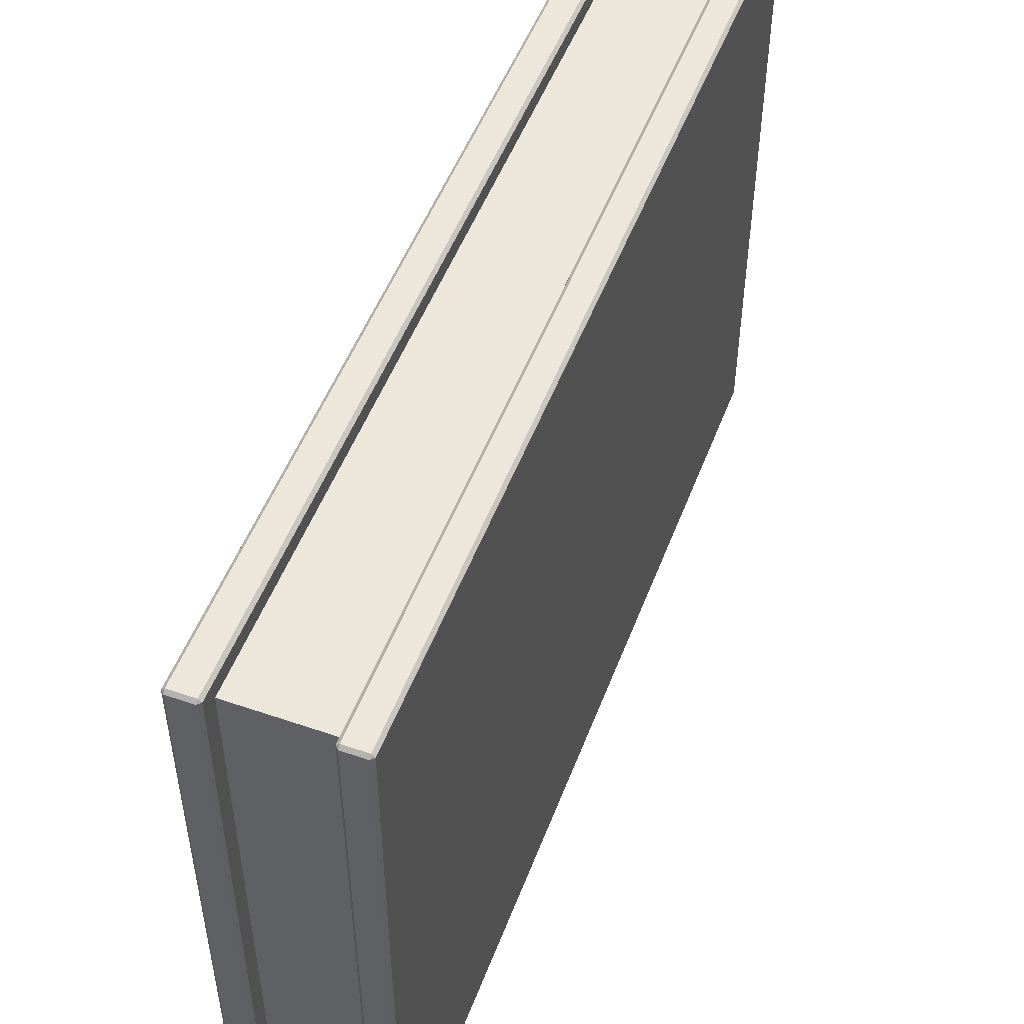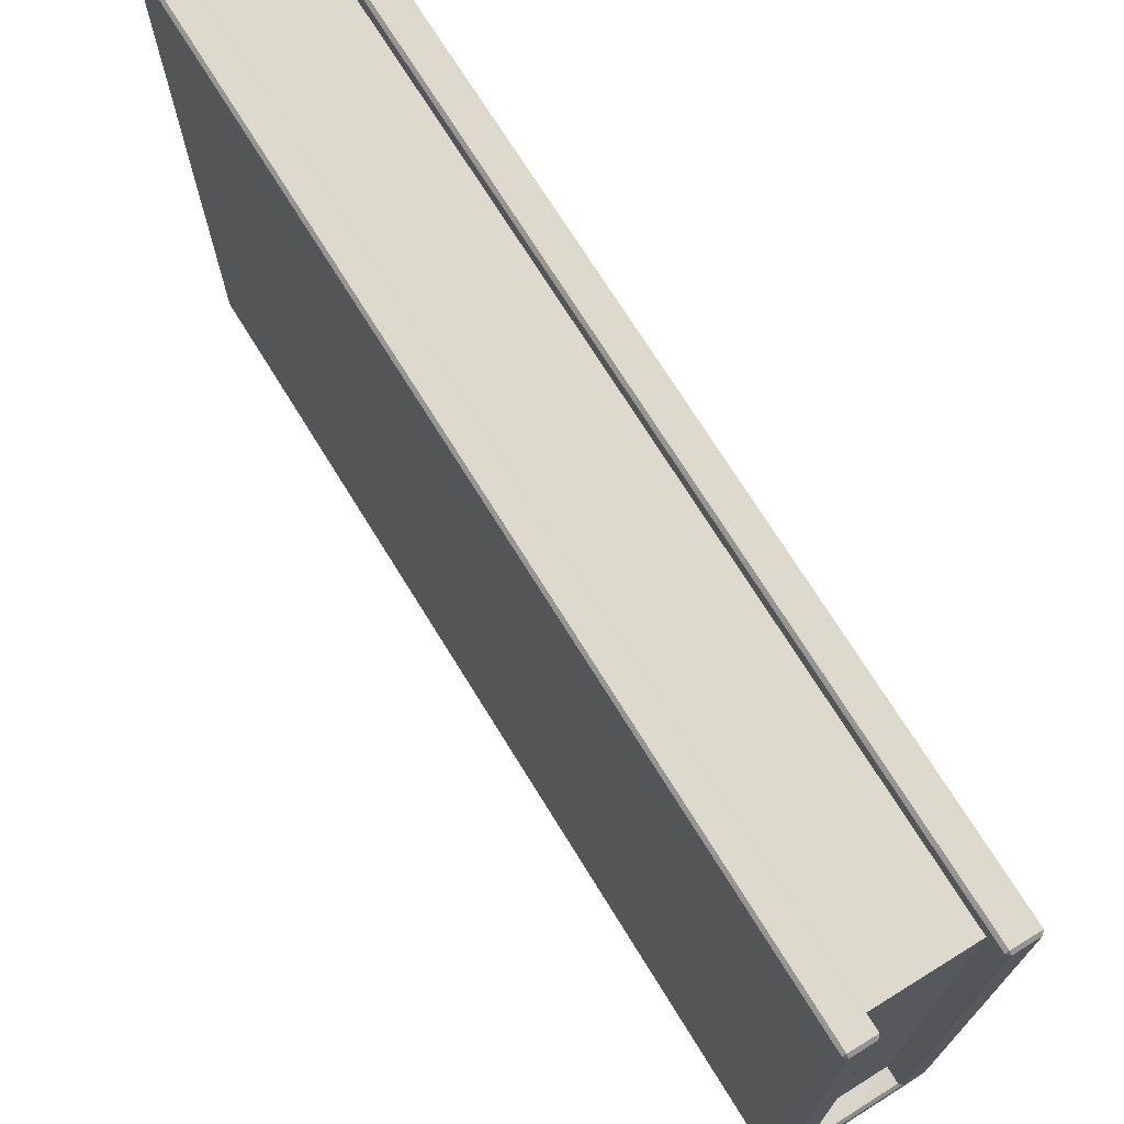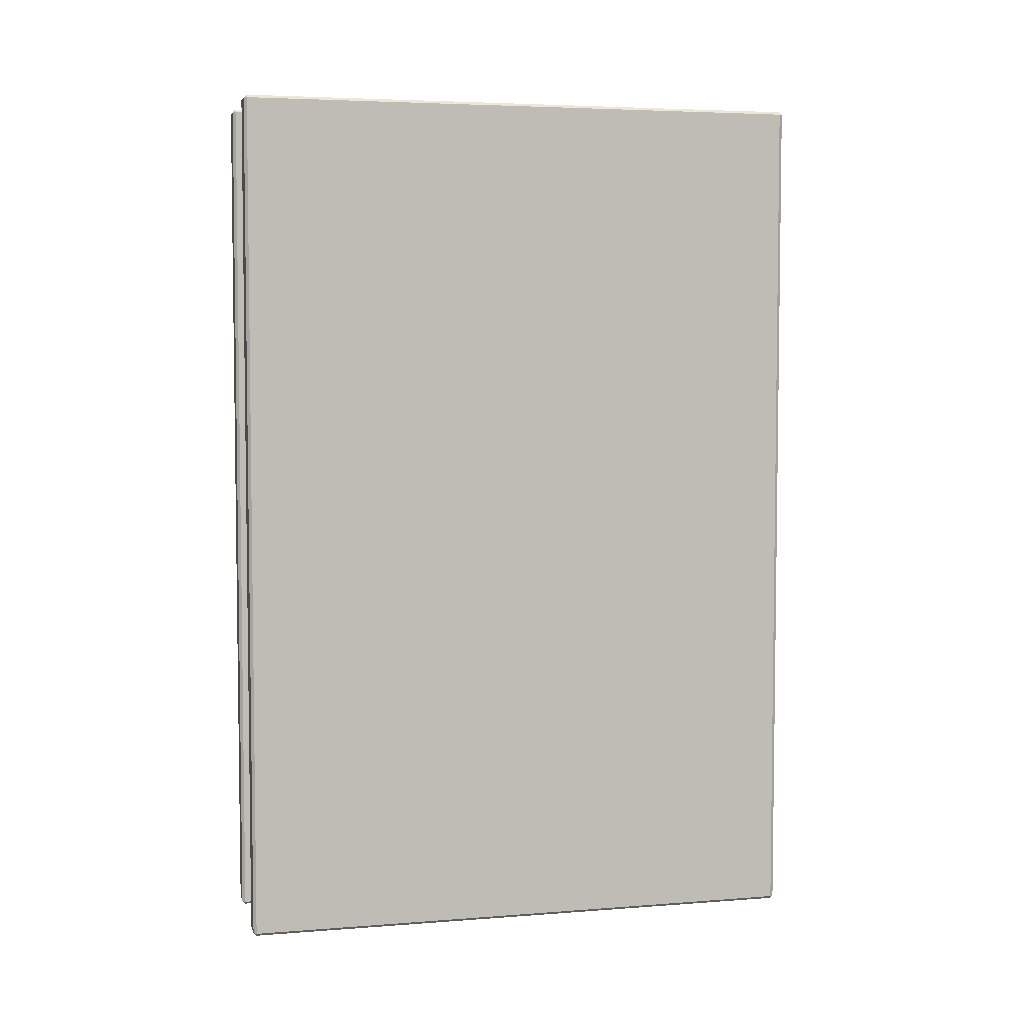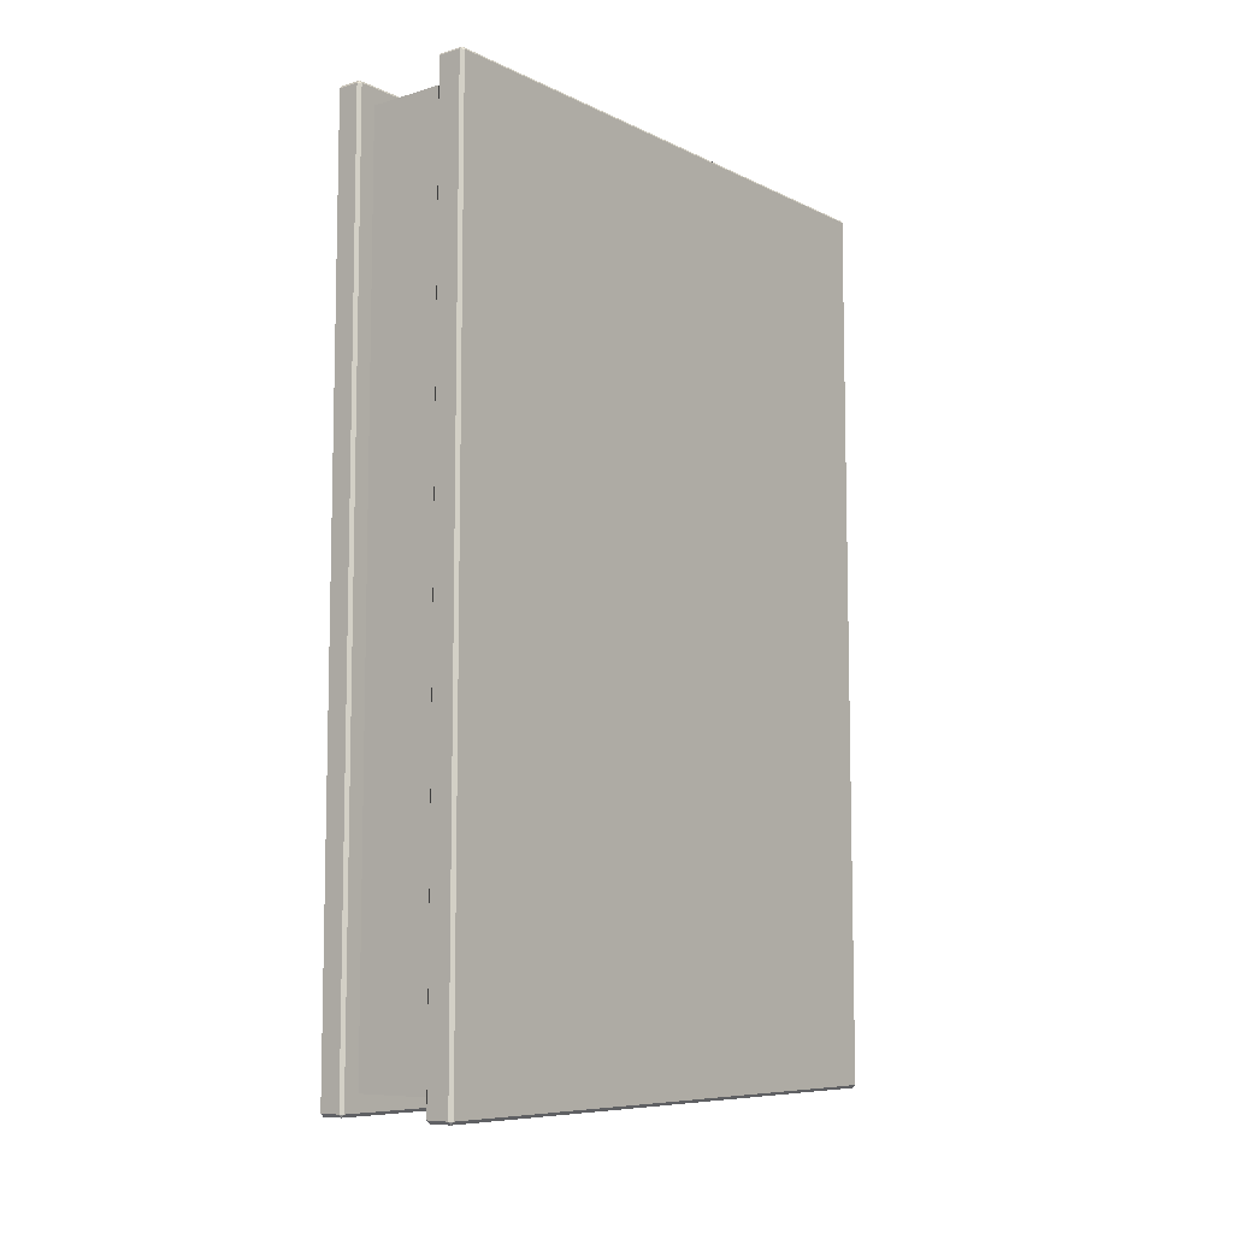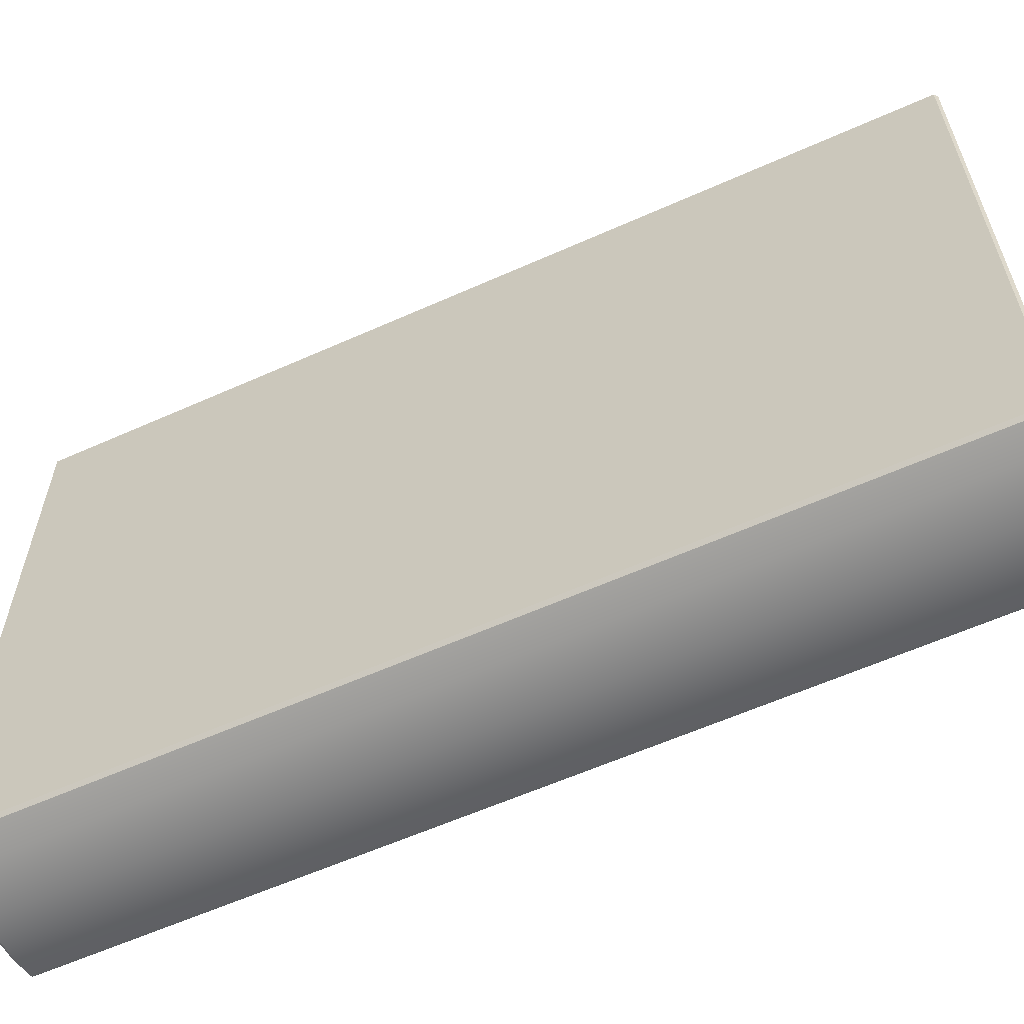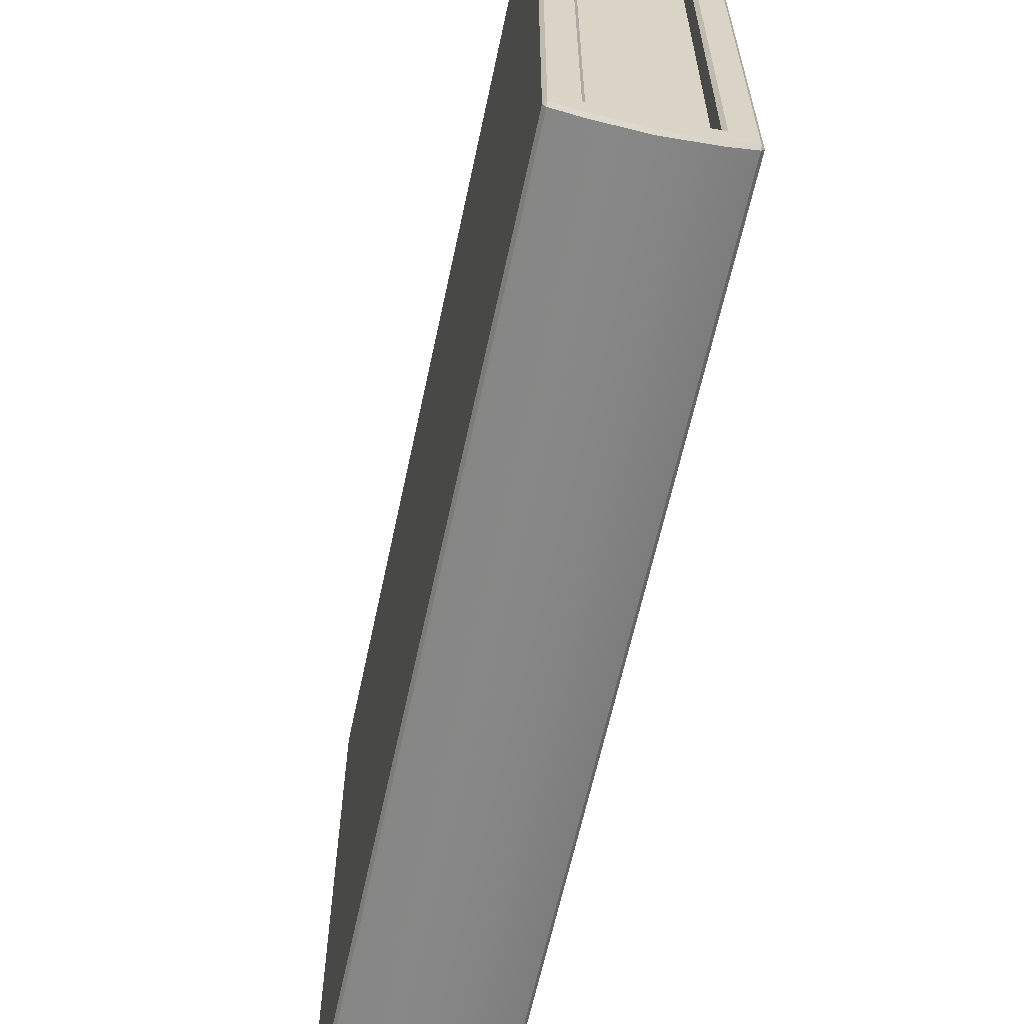
<metadata>
{"format":"obj","ext":"obj","renderer":"f3d","projection":"perspective","resolution":1024,"background":"white","views":[{"elev":51.1,"azim":-159.5,"up":"+Z"},{"elev":71.6,"azim":-31.7,"up":"+Z"},{"elev":4.8,"azim":76.2,"up":"+Y"},{"elev":-8.3,"azim":38.3,"up":"+Y"},{"elev":-60.2,"azim":114.6,"up":"+Z"},{"elev":-62.3,"azim":168.0,"up":"+Z"}]}
</metadata>
<code>
v  -0.9738 0 -6.344
v  -0.0001 0 -6.457
v  0.0001 0 -6.027
v  -1.048 0 -5.904
v  0 18.33 5.845
v  0 18.33 -5.964
v  -0.9858 18.33 -5.849
v  -0.9858 18.33 5.845
v  0 0.3986 5.845
v  -0.9858 0.3986 5.845
v  1.561 0.0624 -5.687
v  1.561 18.67 -5.687
v  1.561 18.67 6.181
v  1.561 0.0624 6.181
v  0 0.0624 -6.52
v  0 18.67 -6.52
v  0.9492 18.67 -6.405
v  0.9492 0.0624 -6.405
v  -1.561 0.0624 -5.687
v  -1.561 18.67 -5.687
v  -1.561 18.67 -6.181
v  -1.561 0.0624 -6.181
v  1.498 0 -6.195
v  1.498 0 -5.687
v  1.012 0 -5.904
v  0.9375 0 -6.344
v  -1.048 0 6.181
v  -1.498 0 6.181
v  -1.498 0 -5.687
v  1.012 18.73 6.181
v  1.498 18.73 6.181
v  1.498 18.73 -5.687
v  1.012 18.73 -5.904
v  0.9492 18.33 5.845
v  0.9492 18.33 -5.849
v  -1.498 18.73 -6.195
v  -1.498 18.73 -5.687
v  -1.048 18.73 -5.904
v  -0.9738 18.73 -6.344
v  1.498 0.0624 6.243
v  1.498 18.67 6.243
v  1.012 18.67 6.243
v  1.012 0.0624 6.243
v  0.9492 0.3986 5.845
v  -1.498 18.67 6.243
v  -1.498 0.0624 6.243
v  -1.048 0.0624 6.243
v  -1.048 18.67 6.243
v  -1.5 0.0624 -6.259
v  -1.5 18.67 -6.259
v  -0.9858 18.67 -6.405
v  -0.9858 0.0624 -6.405
v  1.5 18.67 -6.258
v  1.5 0.0624 -6.258
v  -0.9858 0.3986 -5.694
v  0 0.3986 -5.964
v  0.0001 18.73 -6.027
v  -0.0001 18.73 -6.457
v  1.561 0.0624 -6.181
v  1.561 18.67 -6.181
v  -1.561 0.0624 6.181
v  -1.561 18.67 6.181
v  1.498 0 6.181
v  1.012 0 6.181
v  0.9492 0.3986 -5.849
v  -1.498 0 -6.195
v  1.498 18.73 -6.195
v  0.9375 18.73 -6.344
v  -1.498 18.73 6.181
v  -1.048 18.73 6.181
v  -0.9858 0.0559 -5.827
v  -0.9858 0.0624 6.181
v  0.0004 0.0621 -5.961
v  0.9492 0.0624 -5.849
v  0.9492 0.0624 6.181
v  0.9492 18.67 6.181
v  0.9492 18.67 -5.849
v  0 18.67 -5.964
v  -0.9858 18.67 -5.849
v  -0.9858 18.67 6.181
o Libro
g Libro
f 1 2 3 4
f 5 6 7 8
f 9 5 8 10
f 11 12 13 14
f 15 16 17 18
f 19 20 21 22
f 23 24 25 26
f 26 25 3 2
f 27 28 29 4
f 30 31 32 33
f 34 35 6 5
f 36 37 38 39
f 40 41 42 43
f 44 34 5 9
f 45 46 47 48
f 49 50 51 52
f 52 51 16 15
f 53 54 18 17
f 9 10 55 56
f 57 58 39 38
f 59 60 12 11
f 61 62 20 19
f 24 63 64 25
f 44 9 56 65
f 66 1 4 29
f 67 68 33 32
f 68 58 57 33
f 37 69 70 38
f 71 55 10 72
f 71 73 56 55
f 74 65 56 73
f 74 75 44 65
f 76 34 44 75
f 77 35 34 76
f 78 6 35 77
f 79 7 6 78
f 79 80 8 7
f 72 10 8 80
f 23 54 59
f 27 72 47
f 28 46 61
f 30 76 42
f 31 41 13
f 36 50 21
f 43 75 64
f 48 80 70
f 63 14 40
f 66 22 49
f 67 60 53
f 69 62 45
f 2 1 52 15
f 23 26 18 54
f 24 23 59 11
f 26 2 15 18
f 28 27 47 46
f 29 28 61 19
f 31 30 42 41
f 32 31 13 12
f 36 39 51 50
f 37 36 21 20
f 41 40 14 13
f 46 45 62 61
f 50 49 22 21
f 39 58 16 51
f 60 59 54 53
f 63 24 11 14
f 64 63 40 43
f 66 29 19 22
f 1 66 49 52
f 67 32 12 60
f 68 67 53 17
f 58 68 17 16
f 69 37 20 62
f 70 69 45 48
f 71 72 27 4
f 73 71 4 3
f 74 73 3 25
f 75 74 25 64
f 76 75 43 42
f 77 76 30 33
f 78 77 33 57
f 79 78 57 38
f 80 79 38 70
f 72 80 48 47

</code>
